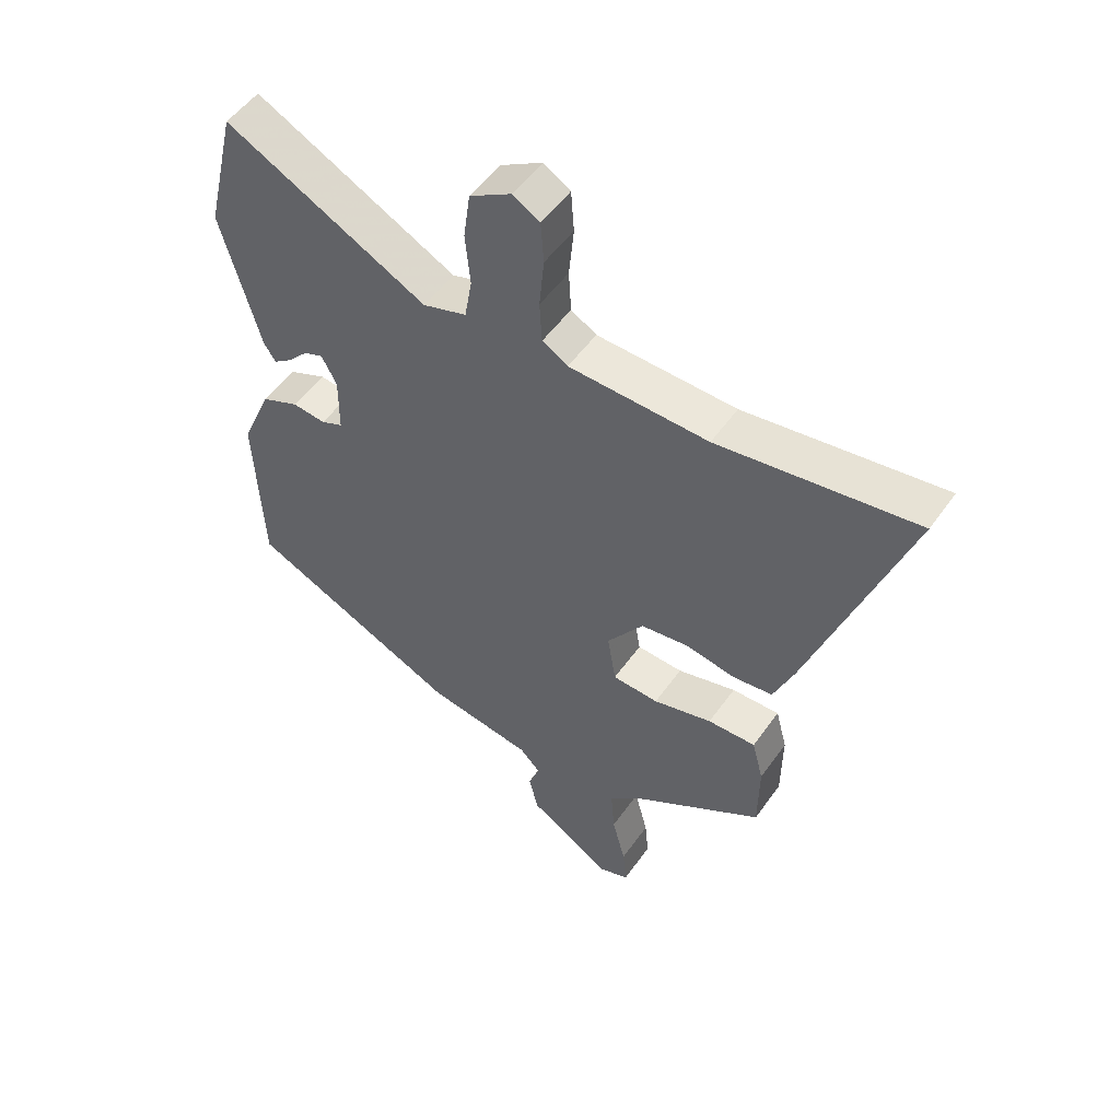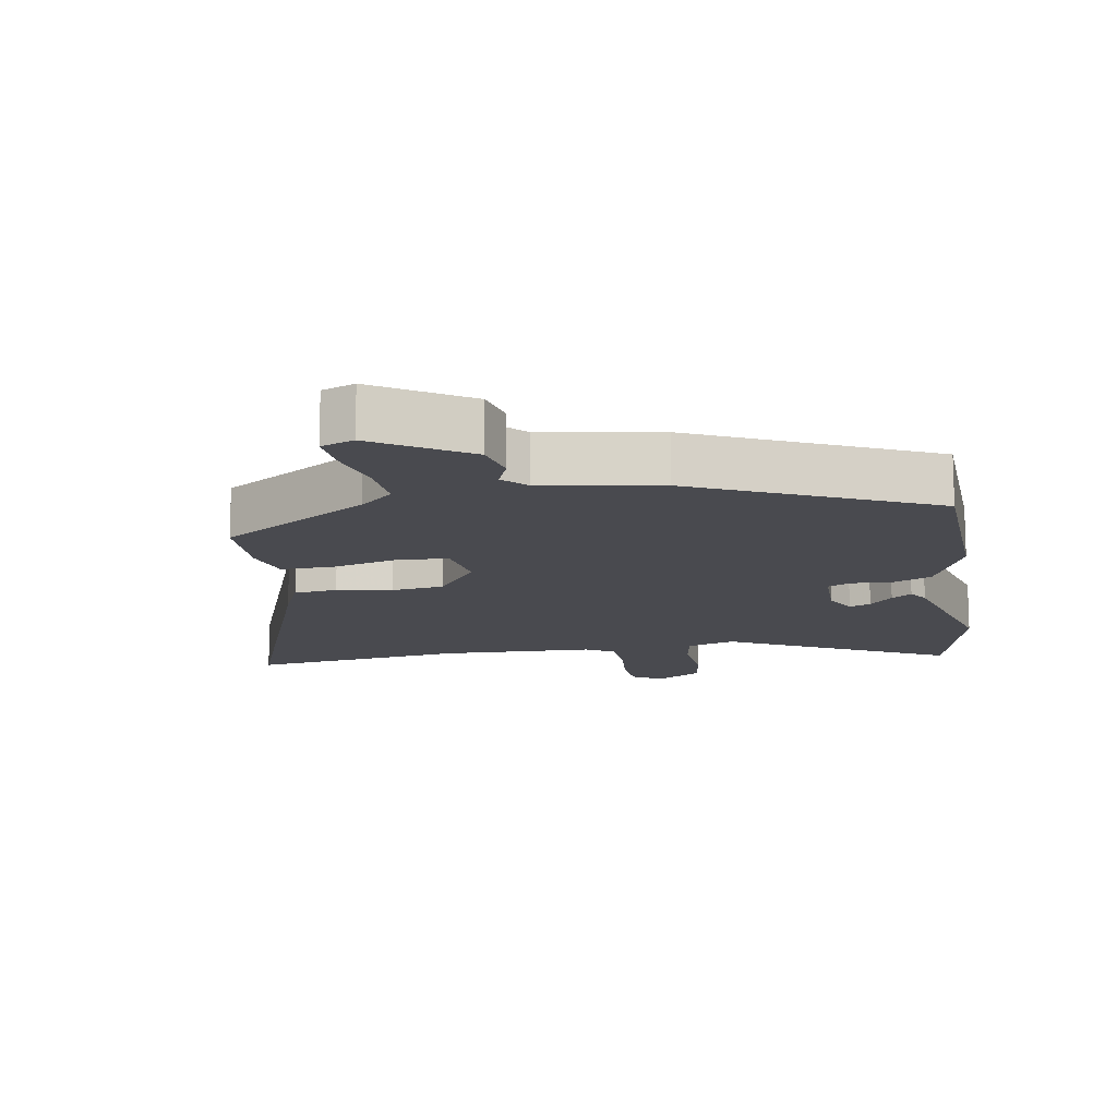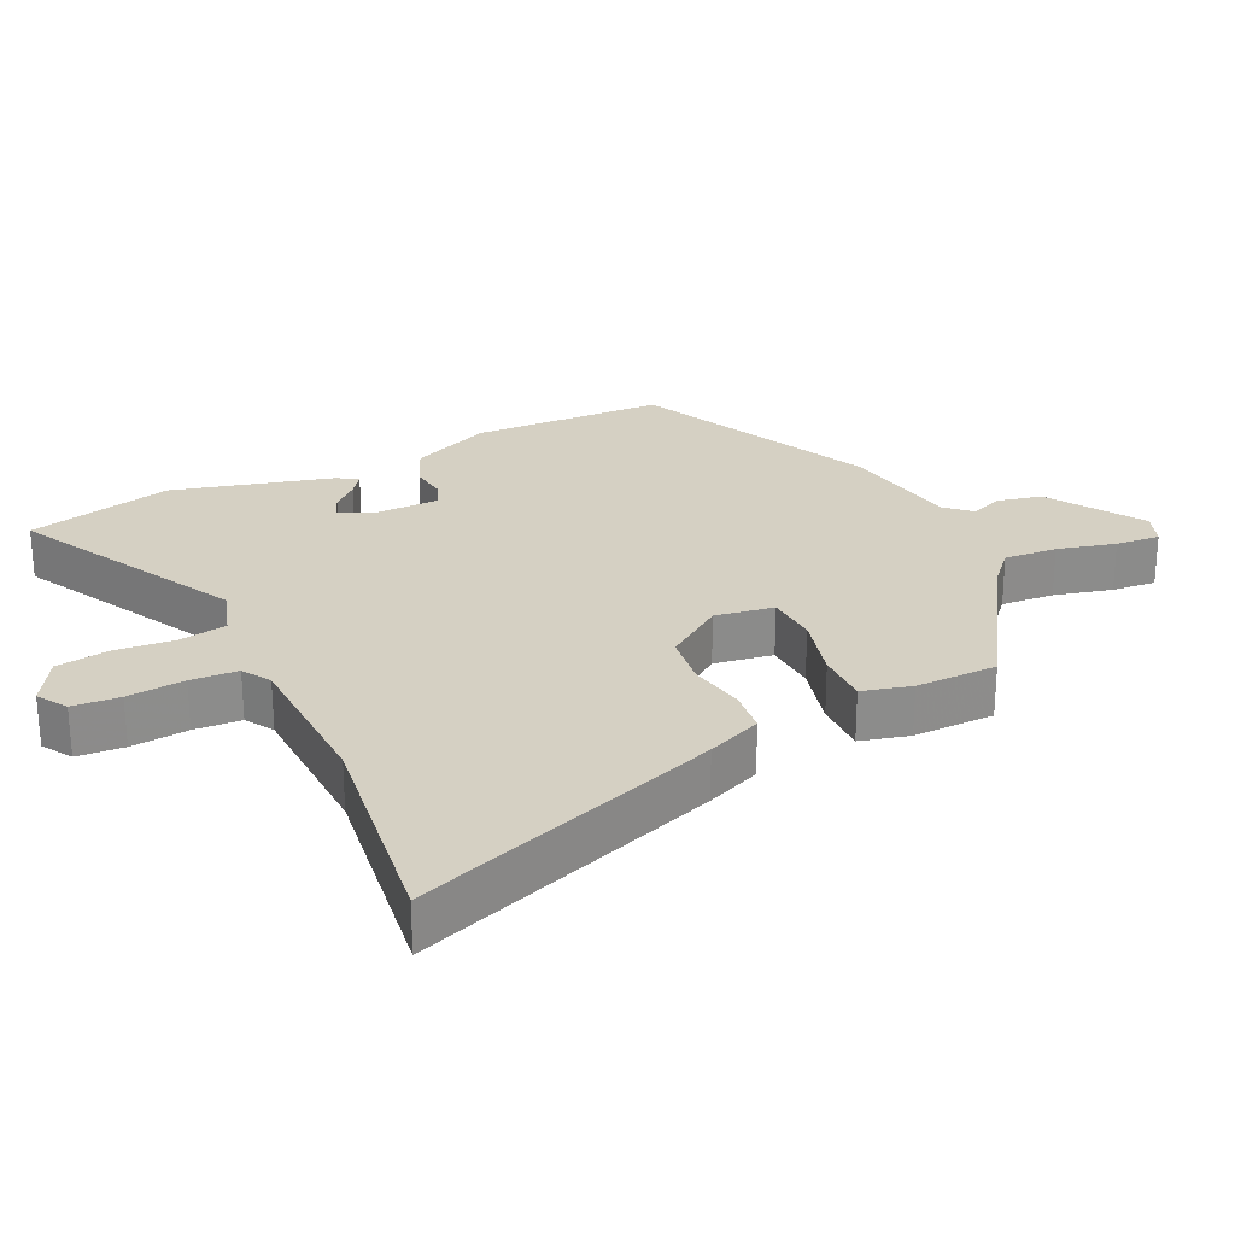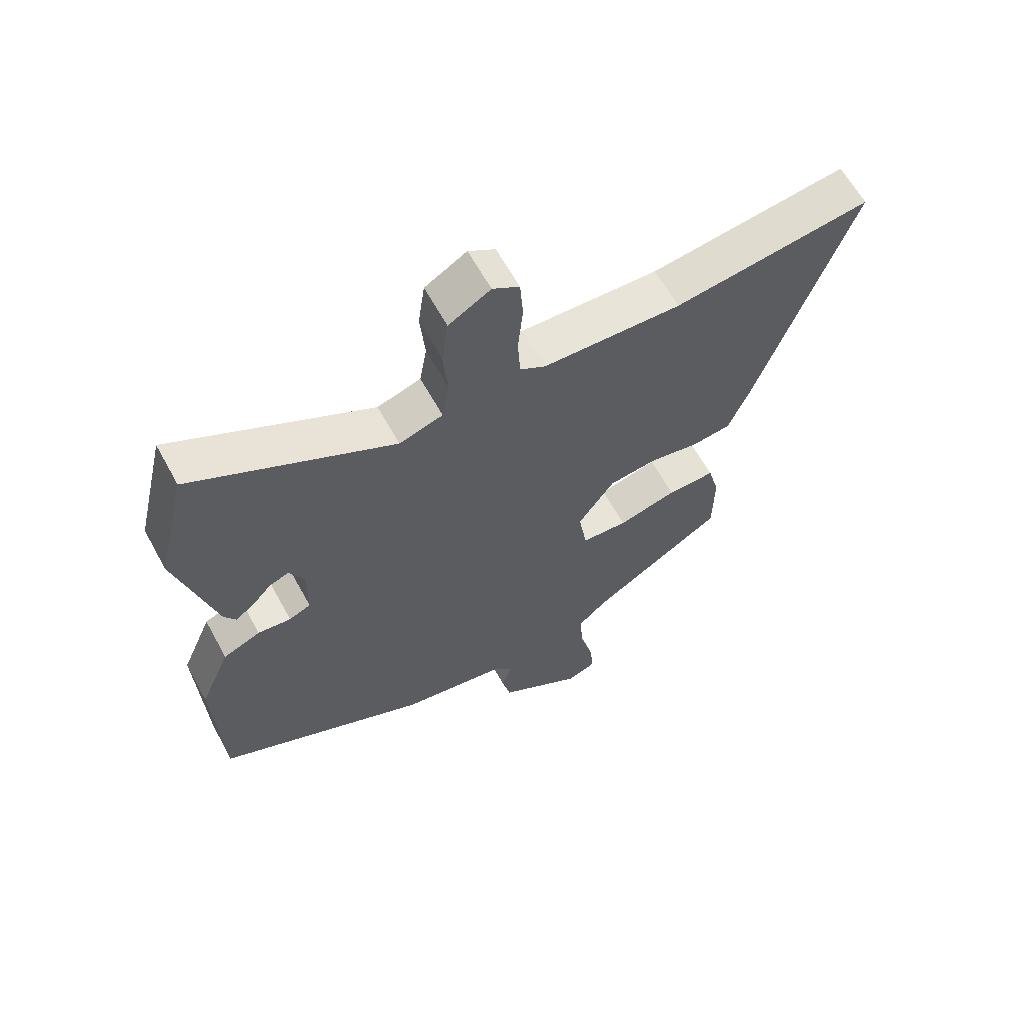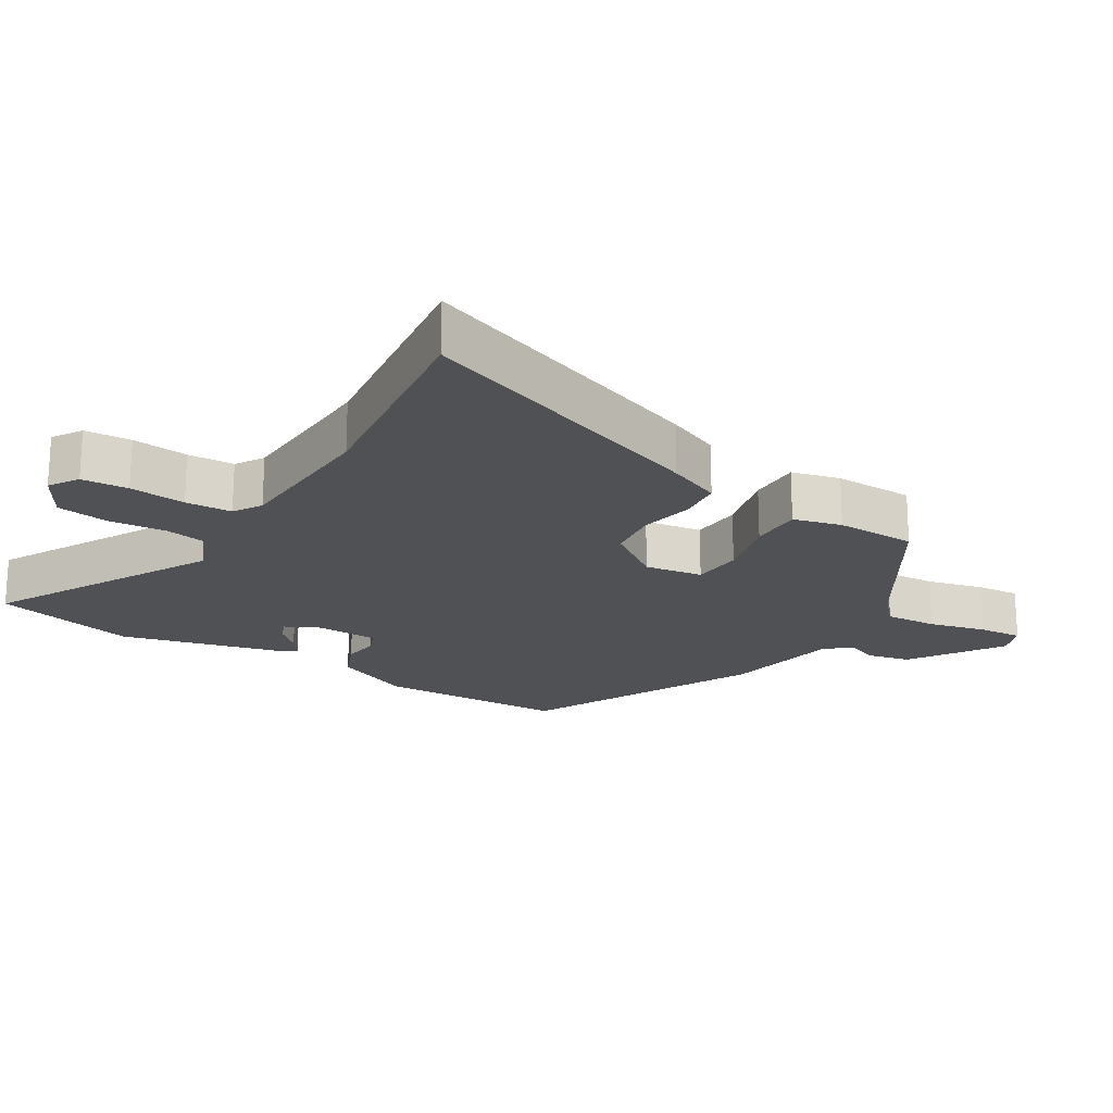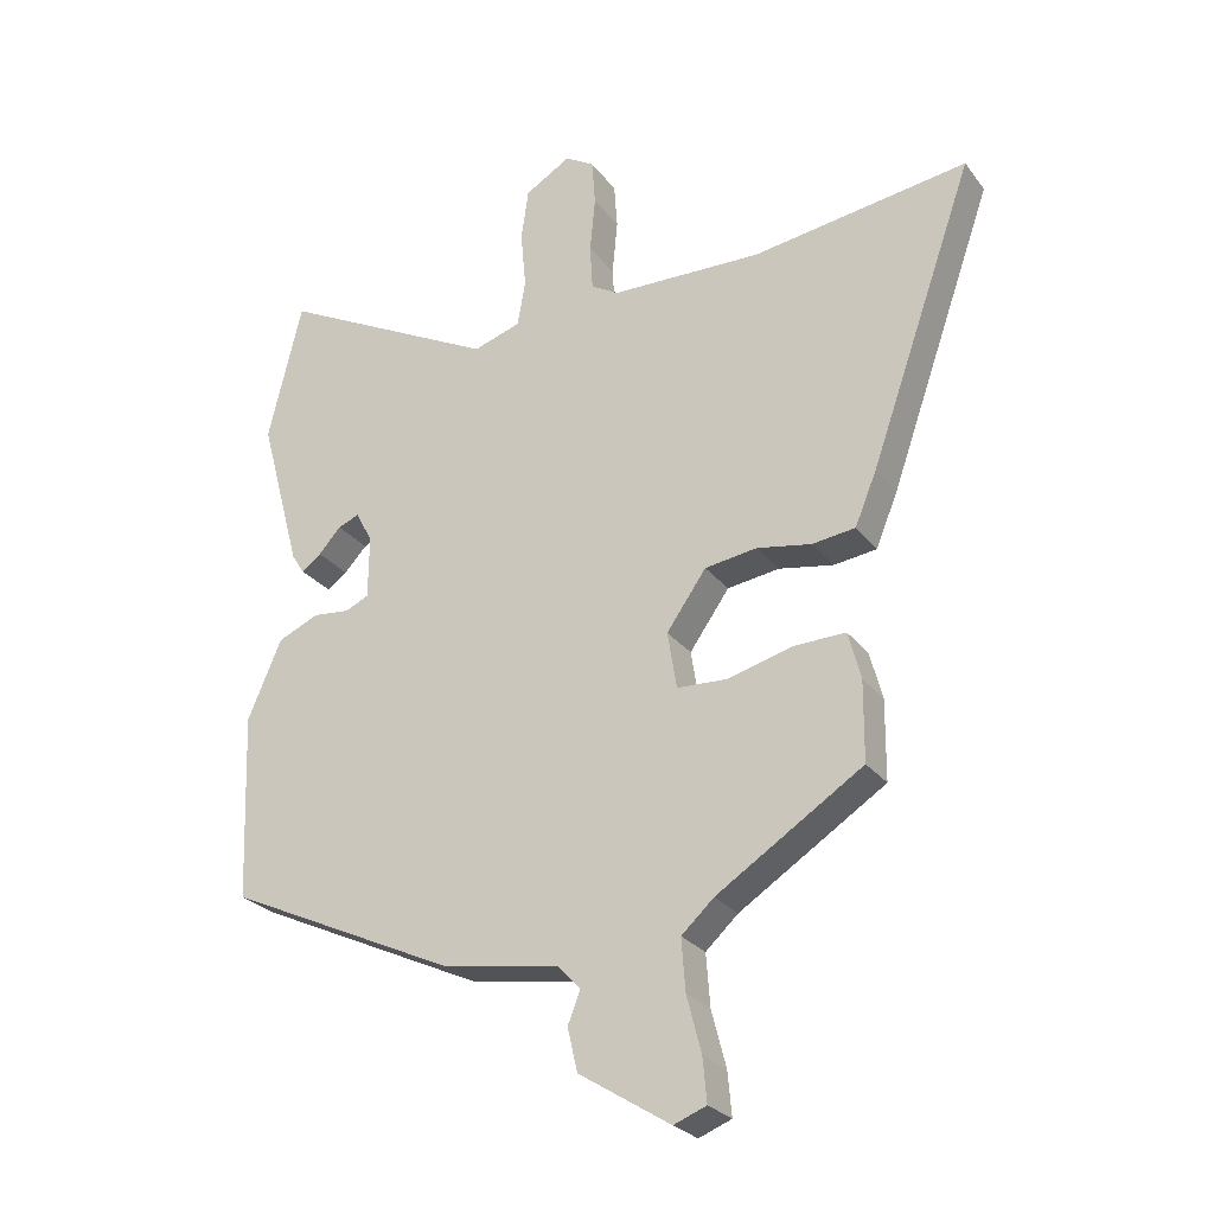
<metadata>
{"format":"obj","ext":"obj","renderer":"f3d","projection":"perspective","resolution":1024,"background":"white","views":[{"elev":52.4,"azim":34.3,"up":"+Z"},{"elev":-13.6,"azim":-170.4,"up":"+Y"},{"elev":26.1,"azim":64.1,"up":"+Y"},{"elev":62.8,"azim":-28.7,"up":"+Z"},{"elev":-20.2,"azim":57.7,"up":"+Y"},{"elev":-26.6,"azim":28.9,"up":"+Z"}]}
</metadata>
<code>
v -0.52 0.07 0.418
v -0.469 0.07 0.631
v -0.138 0.07 0.459
v -0.066 0.07 0.482
v -0.054 0.07 0.551
v -0.062 0.07 0.638
v -0.051 0.07 0.716
v 0.018 0.07 0.757
v 0.062 0.07 0.73
v 0.067 0.07 0.661
v 0.059 0.07 0.577
v 0.063 0.07 0.508
v 0.105 0.07 0.483
v 0.334 0.07 0.476
v 0.659 0.07 0.522
v 0.501 0.07 0.074
v 0.468 0.07 -0.006
v 0.403 0.07 -0.014
v 0.321 0.07 0.001
v 0.242 0.07 -0.01
v 0.182 0.07 -0.095
v 0.196 0.07 -0.181
v 0.272 0.07 -0.185
v 0.369 0.07 -0.159
v 0.448 0.07 -0.157
v 0.467 0.07 -0.229
v 0.466 0.07 -0.349
v 0.246 0.07 -0.49
v 0.197 0.07 -0.535
v 0.203 0.07 -0.613
v 0.225 0.07 -0.698
v 0.231 0.07 -0.763
v 0.182 0.07 -0.782
v 0.044 0.07 -0.695
v 0.029 0.07 -0.63
v 0.048 0.07 -0.582
v 0.014 0.07 -0.546
v -0.161 0.07 -0.517
v -0.511 0.07 -0.354
v -0.522 0.07 -0.072
v -0.471 0.07 0.047
v -0.409 0.07 0.074
v -0.354 0.07 0.068
v -0.318 0.07 0.084
v -0.317 0.07 0.179
v -0.342 0.07 0.227
v -0.374 0.07 0.214
v -0.408 0.07 0.177
v -0.438 0.07 0.155
v -0.457 0.07 0.185
v -0.52 0 0.418
v -0.469 0 0.631
v -0.138 0 0.459
v -0.066 0 0.482
v -0.054 0 0.551
v -0.062 0 0.638
v -0.051 0 0.716
v 0.018 0 0.757
v 0.062 0 0.73
v 0.067 0 0.661
v 0.059 0 0.577
v 0.063 0 0.508
v 0.105 0 0.483
v 0.334 0 0.476
v 0.659 0 0.522
v 0.501 0 0.074
v 0.468 0 -0.006
v 0.403 0 -0.014
v 0.321 0 0.001
v 0.242 0 -0.01
v 0.182 0 -0.095
v 0.196 0 -0.181
v 0.272 0 -0.185
v 0.369 0 -0.159
v 0.448 0 -0.157
v 0.467 0 -0.229
v 0.466 0 -0.349
v 0.246 0 -0.49
v 0.197 0 -0.535
v 0.203 0 -0.613
v 0.225 0 -0.698
v 0.231 0 -0.763
v 0.182 0 -0.782
v 0.044 0 -0.695
v 0.029 0 -0.63
v 0.048 0 -0.582
v 0.014 0 -0.546
v -0.161 0 -0.517
v -0.511 0 -0.354
v -0.522 0 -0.072
v -0.471 0 0.047
v -0.409 0 0.074
v -0.354 0 0.068
v -0.318 0 0.084
v -0.317 0 0.179
v -0.342 0 0.227
v -0.374 0 0.214
v -0.408 0 0.177
v -0.438 0 0.155
v -0.457 0 0.185
f 50 1 2
f 49 50 2
f 48 49 2
f 47 48 2
f 46 47 2 3
f 45 46 3 4
f 44 45 4
f 41 42 43
f 40 41 43
f 39 40 43
f 38 39 43
f 37 38 43
f 36 37 43 44
f 34 35 36
f 33 34 36
f 32 33 36
f 31 32 36
f 30 31 36
f 36 44 4
f 30 36 4
f 29 30 4
f 26 27 28
f 25 26 28
f 24 25 28
f 23 24 28
f 22 23 28 29
f 29 4 5
f 22 29 5
f 21 22 5
f 17 18 19
f 16 17 19
f 15 16 19
f 14 15 19
f 13 14 19 20
f 20 21 5
f 13 20 5
f 12 13 5
f 9 10 11
f 8 9 11
f 8 11 12
f 7 8 12
f 6 7 12
f 5 6 12
f 52 51 100
f 52 100 99
f 52 99 98
f 52 98 97
f 53 52 97 96
f 54 53 96 95
f 54 95 94
f 93 92 91
f 93 91 90
f 93 90 89
f 93 89 88
f 93 88 87
f 94 93 87 86
f 86 85 84
f 86 84 83
f 86 83 82
f 86 82 81
f 86 81 80
f 54 94 86
f 54 86 80
f 54 80 79
f 78 77 76
f 78 76 75
f 78 75 74
f 78 74 73
f 79 78 73 72
f 55 54 79
f 55 79 72
f 55 72 71
f 69 68 67
f 69 67 66
f 69 66 65
f 69 65 64
f 70 69 64 63
f 55 71 70
f 55 70 63
f 55 63 62
f 61 60 59
f 61 59 58
f 62 61 58
f 62 58 57
f 62 57 56
f 62 56 55
f 1 51 52 2
f 2 52 53 3
f 3 53 54 4
f 4 54 55 5
f 5 55 56 6
f 6 56 57 7
f 7 57 58 8
f 8 58 59 9
f 9 59 60 10
f 10 60 61 11
f 11 61 62 12
f 12 62 63 13
f 13 63 64 14
f 14 64 65 15
f 15 65 66 16
f 16 66 67 17
f 17 67 68 18
f 18 68 69 19
f 19 69 70 20
f 20 70 71 21
f 21 71 72 22
f 22 72 73 23
f 23 73 74 24
f 24 74 75 25
f 25 75 76 26
f 26 76 77 27
f 27 77 78 28
f 28 78 79 29
f 29 79 80 30
f 30 80 81 31
f 31 81 82 32
f 32 82 83 33
f 33 83 84 34
f 34 84 85 35
f 35 85 86 36
f 36 86 87 37
f 37 87 88 38
f 38 88 89 39
f 39 89 90 40
f 40 90 91 41
f 41 91 92 42
f 42 92 93 43
f 43 93 94 44
f 44 94 95 45
f 45 95 96 46
f 46 96 97 47
f 47 97 98 48
f 48 98 99 49
f 49 99 100 50
f 50 100 51 1

</code>
